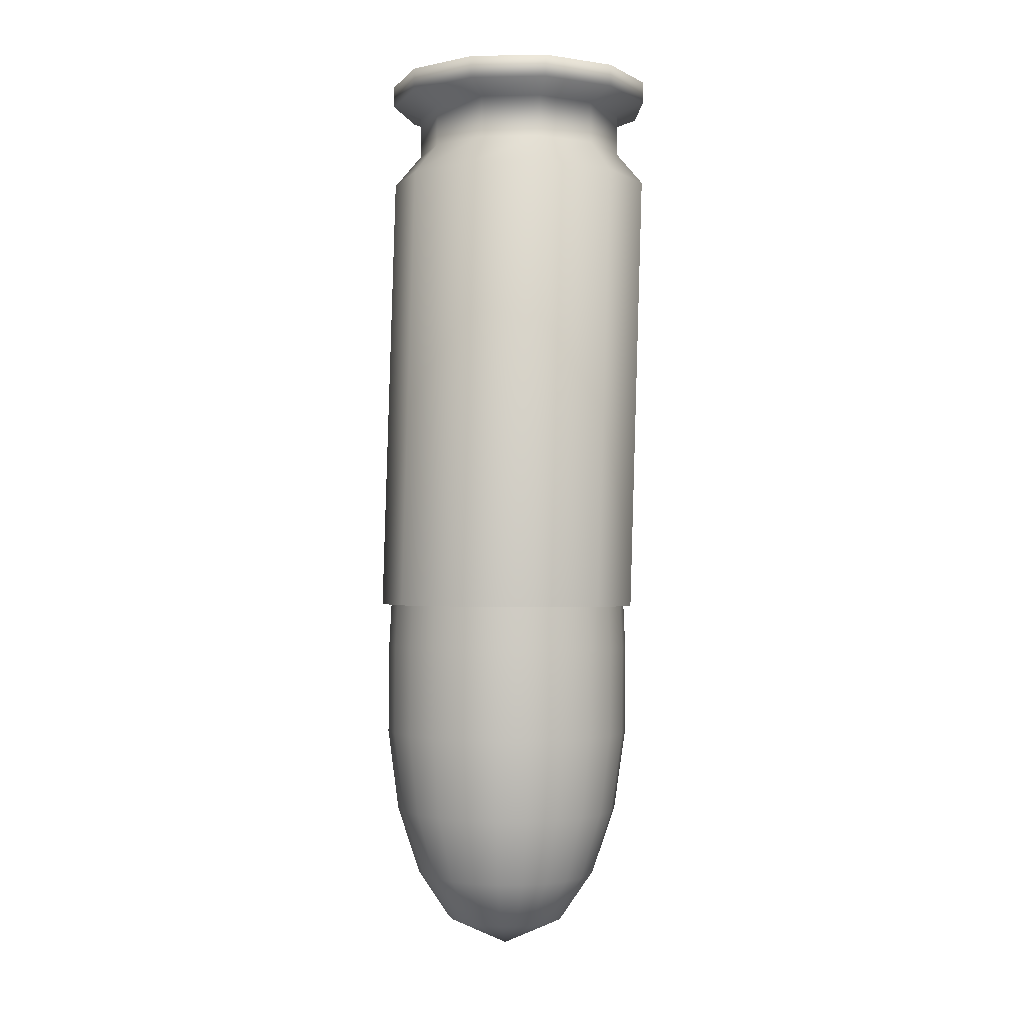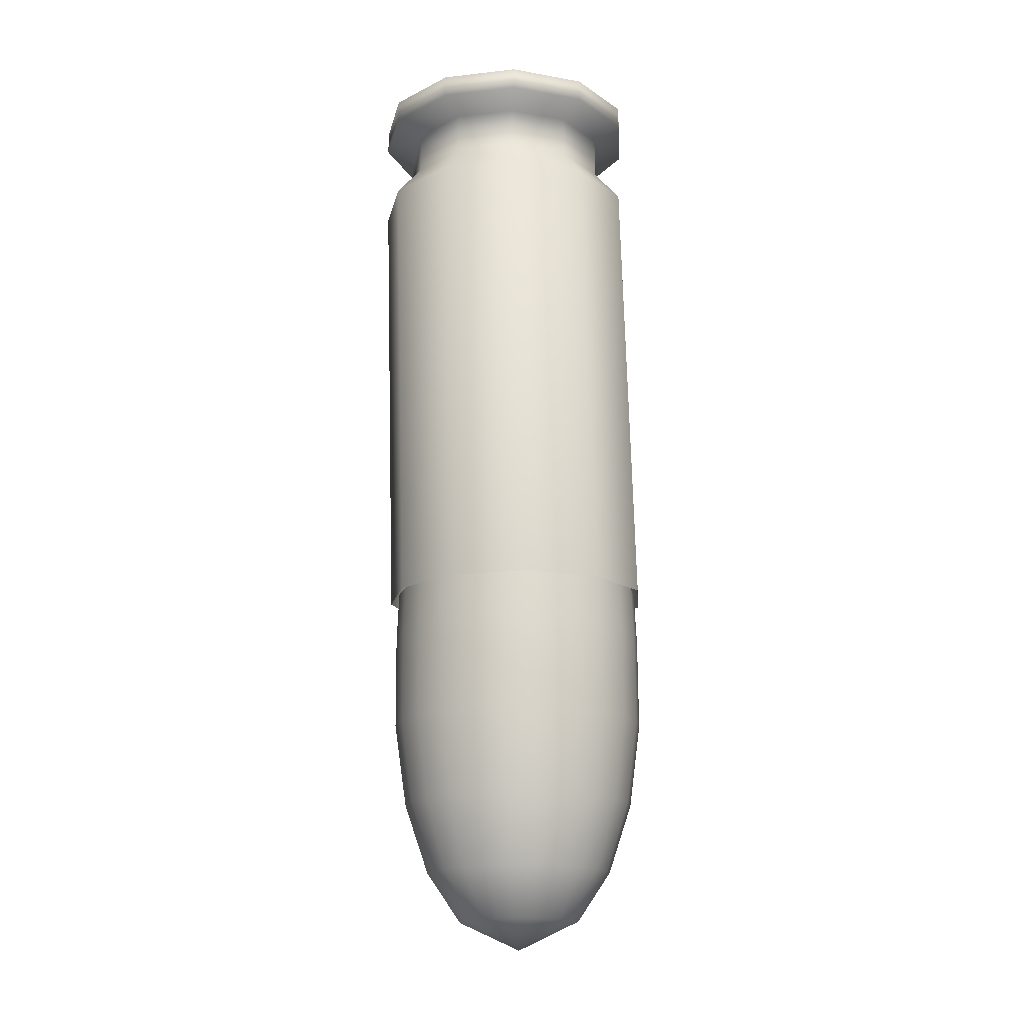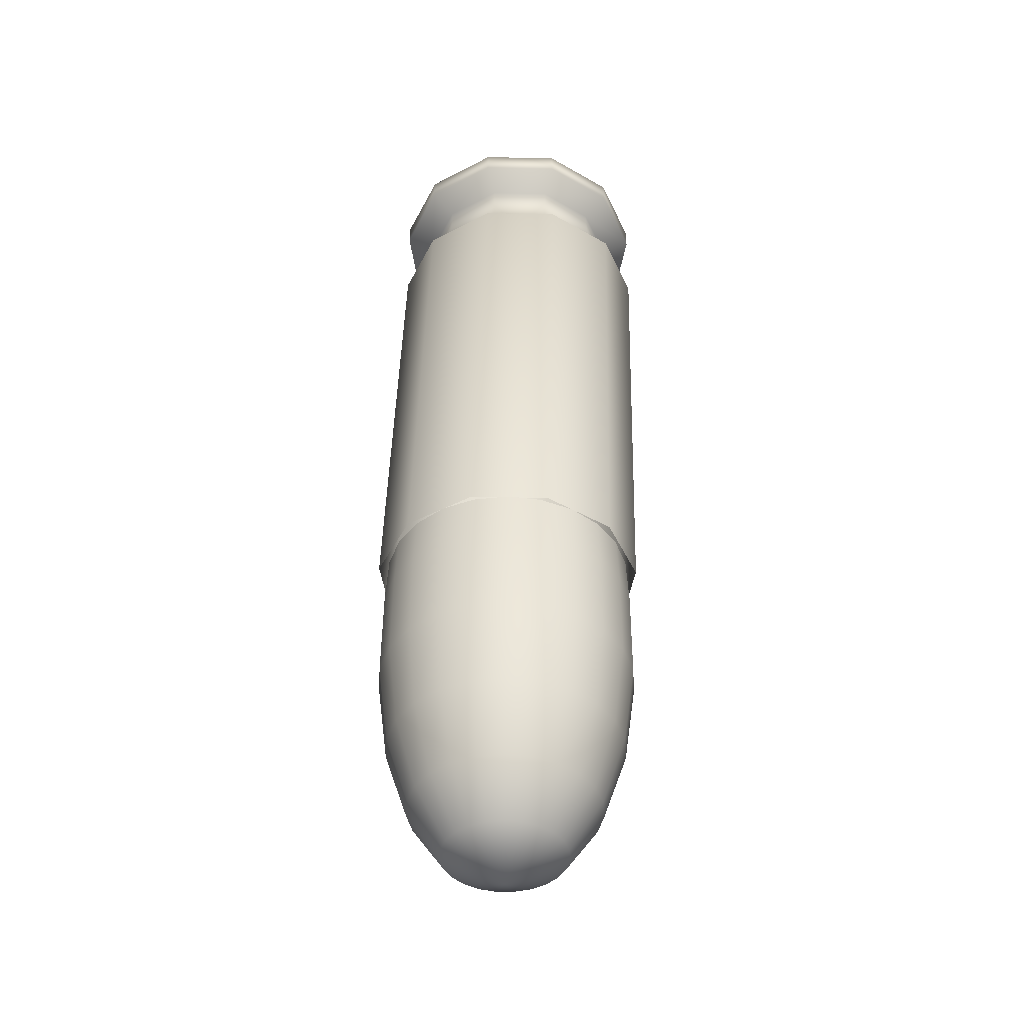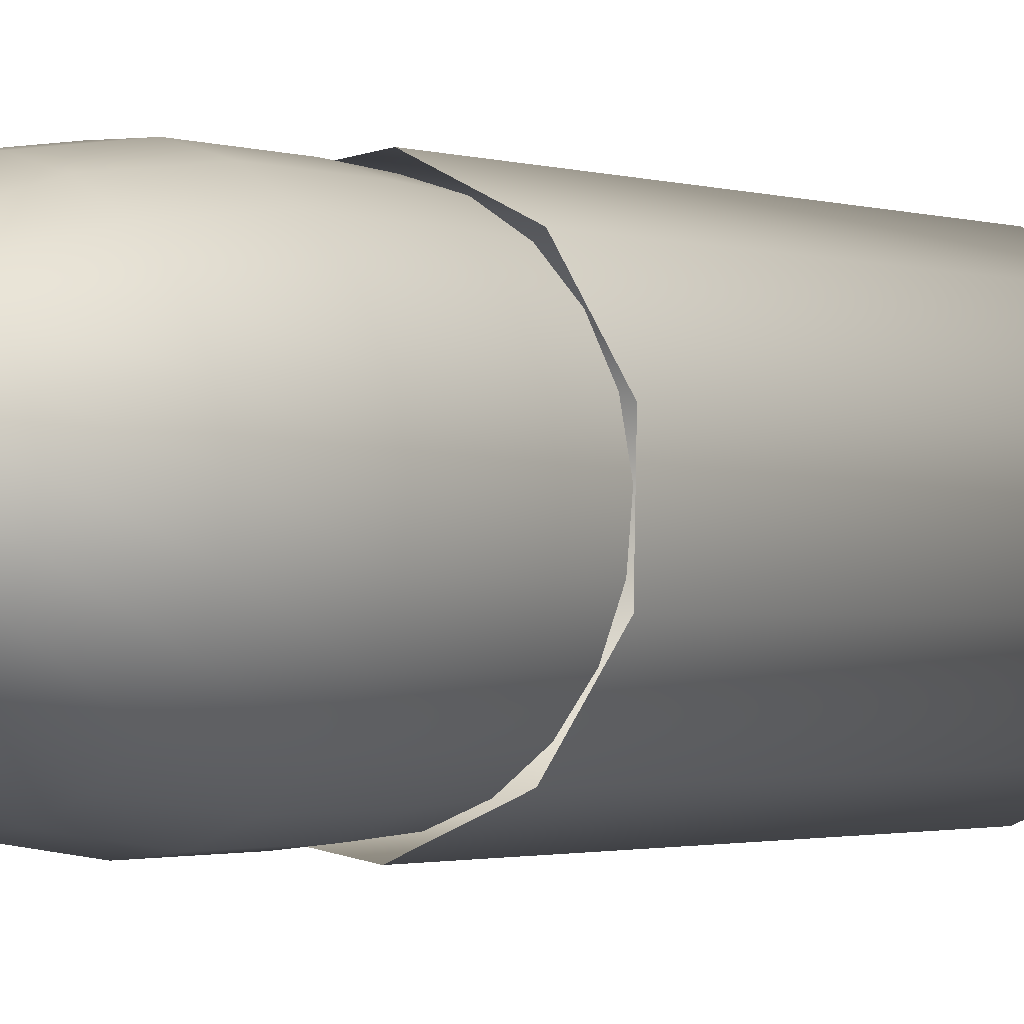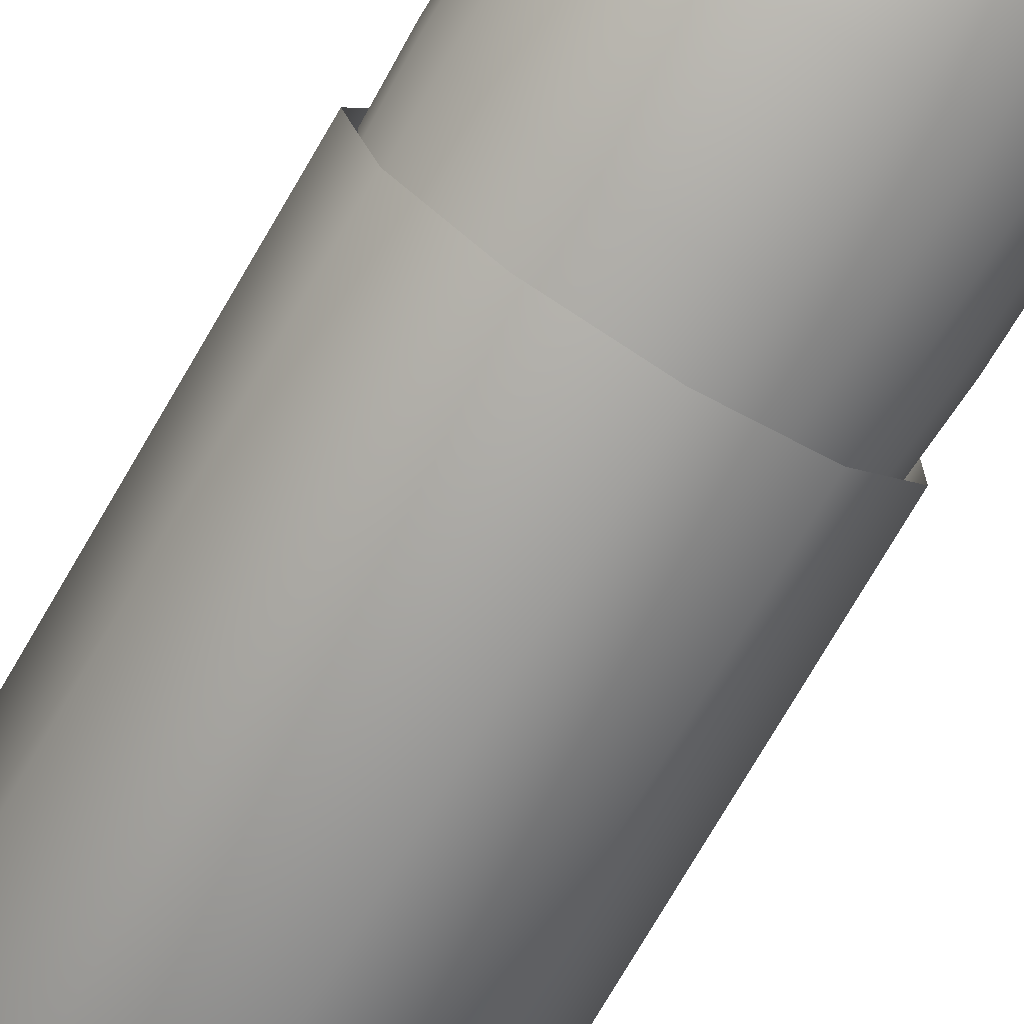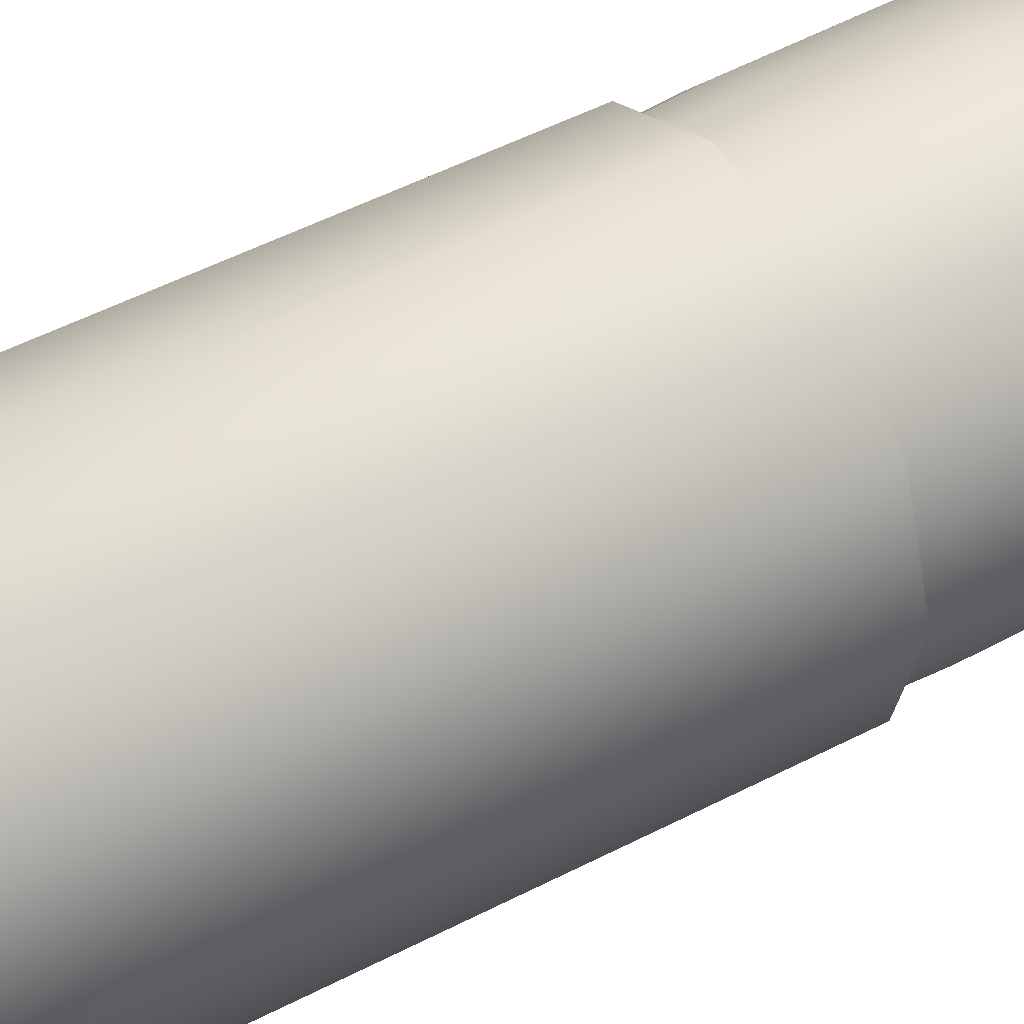
<metadata>
{"format":"obj","ext":"obj","renderer":"f3d","projection":"perspective","resolution":1024,"background":"white","views":[{"elev":-1.9,"azim":178.3,"up":"+Z"},{"elev":-16.3,"azim":21.7,"up":"+Z"},{"elev":-43.4,"azim":-155.3,"up":"+Z"},{"elev":-1.3,"azim":-145.2,"up":"+Y"},{"elev":-76.2,"azim":147.9,"up":"+Y"},{"elev":47.5,"azim":57.5,"up":"+Y"}]}
</metadata>
<code>
o Bullet_Cylinder26.001
v 0.000844 -0.02843 0.07917
v -0.006502 -0.02757 0.07912
v -0.01335 -0.02477 0.07908
v -0.01918 -0.02022 0.07904
v -0.02357 -0.01427 0.07901
v -0.02619 -0.007349 0.07899
v -0.02685 1.8e-05 0.07899
v -0.0255 0.00729 0.079
v -0.02223 0.01393 0.07902
v -0.01729 0.01944 0.07906
v -0.01105 0.02341 0.0791
v -0.003974 0.02555 0.07914
v 0.003421 0.02571 0.07919
v 0.01058 0.02386 0.07924
v 0.01698 0.02015 0.07928
v 0.02214 0.01485 0.07931
v 0.02568 0.008351 0.07934
v 0.02733 0.001142 0.07935
v 0.02698 -0.006247 0.07934
v 0.02465 -0.01327 0.07933
v 0.02051 -0.0194 0.0793
v 0.01487 -0.02418 0.07926
v 0.00815 -0.02727 0.07922
v 0.000905 -0.02894 0.06849
v -0.006582 -0.02807 0.06844
v -0.01356 -0.02521 0.0684
v -0.0195 -0.02058 0.06836
v -0.02397 -0.01451 0.06833
v -0.02664 -0.007464 0.06832
v -0.02731 4.4e-05 0.06831
v -0.02593 0.007454 0.06832
v -0.02261 0.01422 0.06835
v -0.01758 0.01983 0.06838
v -0.01122 0.02388 0.06842
v -0.004006 0.02606 0.06847
v 0.00353 0.02622 0.06852
v 0.01083 0.02434 0.06857
v 0.01735 0.02056 0.06861
v 0.02261 0.01515 0.06864
v 0.02621 0.008535 0.06866
v 0.0279 0.001189 0.06867
v 0.02754 -0.00634 0.06867
v 0.02516 -0.01349 0.06865
v 0.02094 -0.01974 0.06863
v 0.0152 -0.02462 0.06859
v 0.008349 -0.02776 0.06854
v 0.001034 -0.02895 0.04872
v -0.006457 -0.02808 0.04867
v -0.01343 -0.02522 0.04863
v -0.01938 -0.02058 0.04859
v -0.02386 -0.01451 0.04856
v -0.02653 -0.007457 0.04855
v -0.0272 5.5e-05 0.04854
v -0.02582 0.007469 0.04855
v -0.02249 0.01423 0.04858
v -0.01746 0.01985 0.04861
v -0.0111 0.0239 0.04865
v -0.003879 0.02609 0.0487
v 0.003661 0.02624 0.04875
v 0.01096 0.02436 0.04879
v 0.01749 0.02058 0.04884
v 0.02275 0.01517 0.04887
v 0.02635 0.008551 0.04889
v 0.02804 0.001201 0.0489
v 0.02768 -0.006333 0.0489
v 0.02531 -0.01349 0.04888
v 0.02109 -0.01974 0.04886
v 0.01533 -0.02462 0.04882
v 0.008483 -0.02777 0.04877
v 0.0011 -0.02648 0.03079
v -0.005725 -0.02568 0.03075
v -0.01208 -0.02308 0.03071
v -0.0175 -0.01885 0.03067
v -0.02158 -0.01332 0.03065
v -0.02401 -0.006897 0.03063
v -0.02463 -5.3e-05 0.03063
v -0.02337 0.006702 0.03064
v -0.02033 0.01287 0.03066
v -0.01575 0.01799 0.03069
v -0.009952 0.02168 0.03073
v -0.003376 0.02367 0.03077
v 0.003493 0.02381 0.03082
v 0.01015 0.02209 0.03086
v 0.01609 0.01864 0.0309
v 0.02088 0.01372 0.03093
v 0.02417 0.007687 0.03095
v 0.02571 0.00099 0.03096
v 0.02538 -0.005873 0.03096
v 0.02321 -0.01239 0.03094
v 0.01937 -0.01809 0.03092
v 0.01413 -0.02253 0.03088
v 0.007886 -0.0254 0.03084
v 0.001093 -0.02151 0.01604
v -0.004388 -0.02087 0.016
v -0.009495 -0.01878 0.01597
v -0.01385 -0.01538 0.01594
v -0.01712 -0.01094 0.01592
v -0.01908 -0.005779 0.01591
v -0.01957 -0.000282 0.0159
v -0.01856 0.005145 0.01591
v -0.01612 0.0101 0.01593
v -0.01244 0.01421 0.01595
v -0.007784 0.01717 0.01598
v -0.002502 0.01877 0.01602
v 0.003016 0.01888 0.01605
v 0.00836 0.01751 0.01609
v 0.01313 0.01474 0.01612
v 0.01698 0.01078 0.01615
v 0.01962 0.005937 0.01616
v 0.02086 0.000557 0.01617
v 0.0206 -0.004955 0.01617
v 0.01886 -0.01019 0.01616
v 0.01577 -0.01477 0.01613
v 0.01156 -0.01834 0.01611
v 0.006544 -0.02064 0.01607
v 0.001015 -0.01438 0.005546
v -0.002541 -0.01396 0.005523
v -0.005852 -0.01261 0.005501
v -0.008674 -0.01041 0.005483
v -0.0108 -0.007526 0.005469
v -0.01207 -0.004179 0.005461
v -0.01239 -0.000615 0.00546
v -0.01173 0.002904 0.005465
v -0.01015 0.006115 0.005476
v -0.007761 0.008781 0.005492
v -0.004743 0.0107 0.005511
v -0.001317 0.01174 0.005534
v 0.002261 0.01181 0.005557
v 0.005727 0.01092 0.00558
v 0.008823 0.009125 0.0056
v 0.01132 0.006561 0.005616
v 0.01303 0.003418 0.005627
v 0.01383 -7.1e-05 0.005632
v 0.01366 -0.003646 0.00563
v 0.01253 -0.007043 0.005622
v 0.01053 -0.01001 0.005609
v 0.007802 -0.01232 0.00559
v 0.004549 -0.01382 0.005569
v 0.000782 -0.001237 -0.000593
v 0.02526 -0.01658 0.07823
v 0.02957 -0.000667 0.07826
v 0.01302 -0.02764 0.07815
v -0.003254 -0.03033 0.07804
v -0.0184 -0.02379 0.07794
v -0.0276 -0.0101 0.07789
v -0.02794 0.00639 0.07789
v -0.01931 0.02045 0.07794
v -0.004455 0.02761 0.07804
v 0.01192 0.0256 0.07815
v 0.0246 0.01506 0.07823
v 0.02239 -0.01664 0.1767
v 0.0267 -0.000724 0.1768
v 0.01015 -0.0277 0.1767
v -0.006125 -0.03038 0.1766
v -0.02127 -0.02385 0.1765
v -0.03047 -0.01016 0.1764
v -0.03081 0.006331 0.1764
v -0.02218 0.02039 0.1765
v -0.007327 0.02755 0.1766
v 0.009043 0.02554 0.1767
v 0.02173 0.015 0.1767
v 0.02073 -0.01539 0.2096
v 0.01735 -0.01355 0.1837
v 0.0208 -0.000846 0.1838
v 0.007585 -0.02238 0.1837
v -0.005406 -0.02452 0.1836
v -0.01749 -0.0193 0.1835
v -0.02484 -0.008377 0.1835
v -0.02511 0.004786 0.1835
v -0.01823 0.01601 0.1835
v -0.006366 0.02173 0.1836
v 0.006703 0.02012 0.1837
v 0.01683 0.01171 0.1837
v 0.01735 -0.01355 0.1929
v 0.0208 -0.000846 0.1929
v 0.007585 -0.02238 0.1928
v -0.005406 -0.02452 0.1928
v -0.01749 -0.0193 0.1927
v -0.02484 -0.008377 0.1926
v -0.02511 0.004786 0.1926
v -0.01823 0.01601 0.1927
v -0.006366 0.02173 0.1928
v 0.006703 0.02012 0.1928
v 0.01683 0.01171 0.1929
v 0.02268 -0.01682 0.1955
v 0.02705 -0.000717 0.1956
v 0.0103 -0.02801 0.1954
v -0.006167 -0.03073 0.1953
v -0.02149 -0.02411 0.1952
v -0.0308 -0.01026 0.1952
v -0.03114 0.006422 0.1952
v -0.02242 0.02064 0.1952
v -0.007383 0.02789 0.1953
v 0.00918 0.02586 0.1954
v 0.02201 0.01519 0.1955
v 0.02268 -0.01682 0.2003
v 0.02705 -0.000717 0.2004
v 0.0103 -0.02801 0.2002
v -0.006167 -0.03073 0.2001
v -0.02149 -0.02411 0.2
v -0.0308 -0.01026 0.2
v -0.03114 0.006422 0.2
v -0.02242 0.02064 0.2
v -0.007383 0.02789 0.2001
v 0.00918 0.02586 0.2002
v 0.02201 0.01519 0.2003
v -0.002561 -0.001331 0.2002
f 1 25 24
f 1 2 25
f 2 26 25
f 2 3 26
f 3 27 26
f 3 4 27
f 4 28 27
f 4 5 28
f 5 29 28
f 5 6 29
f 6 30 29
f 6 7 30
f 7 31 30
f 7 8 31
f 8 32 31
f 8 9 32
f 9 33 32
f 9 10 33
f 10 34 33
f 10 11 34
f 11 35 34
f 11 12 35
f 12 36 35
f 12 13 36
f 13 37 36
f 13 14 37
f 14 38 37
f 14 15 38
f 15 39 38
f 15 16 39
f 16 40 39
f 16 17 40
f 17 41 40
f 17 18 41
f 18 42 41
f 18 19 42
f 19 43 42
f 19 20 43
f 20 44 43
f 20 21 44
f 21 45 44
f 21 22 45
f 22 46 45
f 22 23 46
f 23 24 46
f 23 1 24
f 24 48 47
f 24 25 48
f 25 49 48
f 25 26 49
f 26 50 49
f 26 27 50
f 27 51 50
f 27 28 51
f 28 52 51
f 28 29 52
f 29 53 52
f 29 30 53
f 30 54 53
f 30 31 54
f 31 55 54
f 31 32 55
f 32 56 55
f 32 33 56
f 33 57 56
f 33 34 57
f 34 58 57
f 34 35 58
f 35 59 58
f 35 36 59
f 36 60 59
f 36 37 60
f 37 61 60
f 37 38 61
f 38 62 61
f 38 39 62
f 39 63 62
f 39 40 63
f 40 64 63
f 40 41 64
f 41 65 64
f 41 42 65
f 42 66 65
f 42 43 66
f 43 67 66
f 43 44 67
f 44 68 67
f 44 45 68
f 45 69 68
f 45 46 69
f 46 47 69
f 46 24 47
f 47 71 70
f 47 48 71
f 48 72 71
f 48 49 72
f 49 73 72
f 49 50 73
f 50 74 73
f 50 51 74
f 51 75 74
f 51 52 75
f 52 76 75
f 52 53 76
f 53 77 76
f 53 54 77
f 54 78 77
f 54 55 78
f 55 79 78
f 55 56 79
f 56 80 79
f 56 57 80
f 57 81 80
f 57 58 81
f 58 82 81
f 58 59 82
f 59 83 82
f 59 60 83
f 60 84 83
f 60 61 84
f 61 85 84
f 61 62 85
f 62 86 85
f 62 63 86
f 63 87 86
f 63 64 87
f 64 88 87
f 64 65 88
f 65 89 88
f 65 66 89
f 66 90 89
f 66 67 90
f 67 91 90
f 67 68 91
f 68 92 91
f 68 69 92
f 69 70 92
f 69 47 70
f 70 94 93
f 70 71 94
f 71 95 94
f 71 72 95
f 72 96 95
f 72 73 96
f 73 97 96
f 73 74 97
f 74 98 97
f 74 75 98
f 75 99 98
f 75 76 99
f 76 100 99
f 76 77 100
f 77 101 100
f 77 78 101
f 78 102 101
f 78 79 102
f 79 103 102
f 79 80 103
f 80 104 103
f 80 81 104
f 81 105 104
f 81 82 105
f 82 106 105
f 82 83 106
f 83 107 106
f 83 84 107
f 84 108 107
f 84 85 108
f 85 109 108
f 85 86 109
f 86 110 109
f 86 87 110
f 87 111 110
f 87 88 111
f 88 112 111
f 88 89 112
f 89 113 112
f 89 90 113
f 90 114 113
f 90 91 114
f 91 115 114
f 91 92 115
f 92 93 115
f 92 70 93
f 93 117 116
f 93 94 117
f 94 118 117
f 94 95 118
f 95 119 118
f 95 96 119
f 96 120 119
f 96 97 120
f 97 121 120
f 97 98 121
f 98 122 121
f 98 99 122
f 99 123 122
f 99 100 123
f 100 124 123
f 100 101 124
f 101 125 124
f 101 102 125
f 102 126 125
f 102 103 126
f 103 127 126
f 103 104 127
f 104 128 127
f 104 105 128
f 105 129 128
f 105 106 129
f 106 130 129
f 106 107 130
f 107 131 130
f 107 108 131
f 108 132 131
f 108 109 132
f 109 133 132
f 109 110 133
f 110 134 133
f 110 111 134
f 111 135 134
f 111 112 135
f 112 136 135
f 112 113 136
f 113 137 136
f 113 114 137
f 114 138 137
f 114 115 138
f 115 116 138
f 115 93 116
f 139 116 117
f 139 117 118
f 139 118 119
f 139 119 120
f 139 120 121
f 139 121 122
f 139 122 123
f 139 123 124
f 139 124 125
f 139 125 126
f 139 126 127
f 139 127 128
f 139 128 129
f 139 129 130
f 139 130 131
f 139 131 132
f 139 132 133
f 139 133 134
f 139 134 135
f 139 135 136
f 139 136 137
f 139 137 138
f 139 138 116
f 141 152 151
f 141 151 140
f 140 151 153
f 140 153 142
f 142 153 154
f 142 154 143
f 143 154 155
f 143 155 144
f 144 155 156
f 144 156 145
f 145 156 157
f 145 157 146
f 146 157 158
f 146 158 147
f 147 158 159
f 147 159 148
f 148 159 160
f 148 160 149
f 149 160 161
f 149 161 150
f 150 161 152
f 150 152 141
f 158 157 169
f 159 158 170
f 154 153 166
f 151 152 163
f 157 156 169
f 153 151 165
f 155 154 167
f 152 161 173
f 160 159 171
f 156 155 168
f 161 160 172
f 164 173 184
f 163 164 174
f 172 171 182
f 165 163 176
f 173 172 183
f 168 167 179
f 167 166 178
f 171 170 181
f 166 165 177
f 169 168 179
f 170 169 180
f 184 183 194
f 179 178 190
f 178 177 189
f 182 181 192
f 177 176 188
f 180 179 190
f 181 180 191
f 175 184 195
f 174 175 185
f 183 182 193
f 176 174 187
f 192 191 202
f 186 195 206
f 185 186 196
f 194 193 204
f 187 185 198
f 195 194 205
f 190 189 201
f 189 188 200
f 193 192 203
f 188 187 199
f 191 190 201
f 198 196 207
f 206 205 207
f 201 200 207
f 200 199 207
f 204 203 207
f 199 198 207
f 202 201 207
f 203 202 207
f 197 206 207
f 196 197 207
f 205 204 207
f 170 158 169
f 171 159 170
f 153 165 166
f 152 164 163
f 156 168 169
f 151 163 165
f 154 166 167
f 164 152 173
f 172 160 171
f 155 167 168
f 173 161 172
f 175 164 184
f 164 175 174
f 183 172 182
f 163 174 176
f 184 173 183
f 167 178 179
f 166 177 178
f 182 171 181
f 165 176 177
f 180 169 179
f 181 170 180
f 195 184 194
f 178 189 190
f 177 188 189
f 193 182 192
f 176 187 188
f 191 180 190
f 192 181 191
f 186 175 195
f 175 186 185
f 194 183 193
f 174 185 187
f 203 192 202
f 197 186 206
f 186 197 196
f 205 194 204
f 185 196 198
f 206 195 205
f 189 200 201
f 188 199 200
f 204 193 203
f 187 198 199
f 202 191 201

</code>
